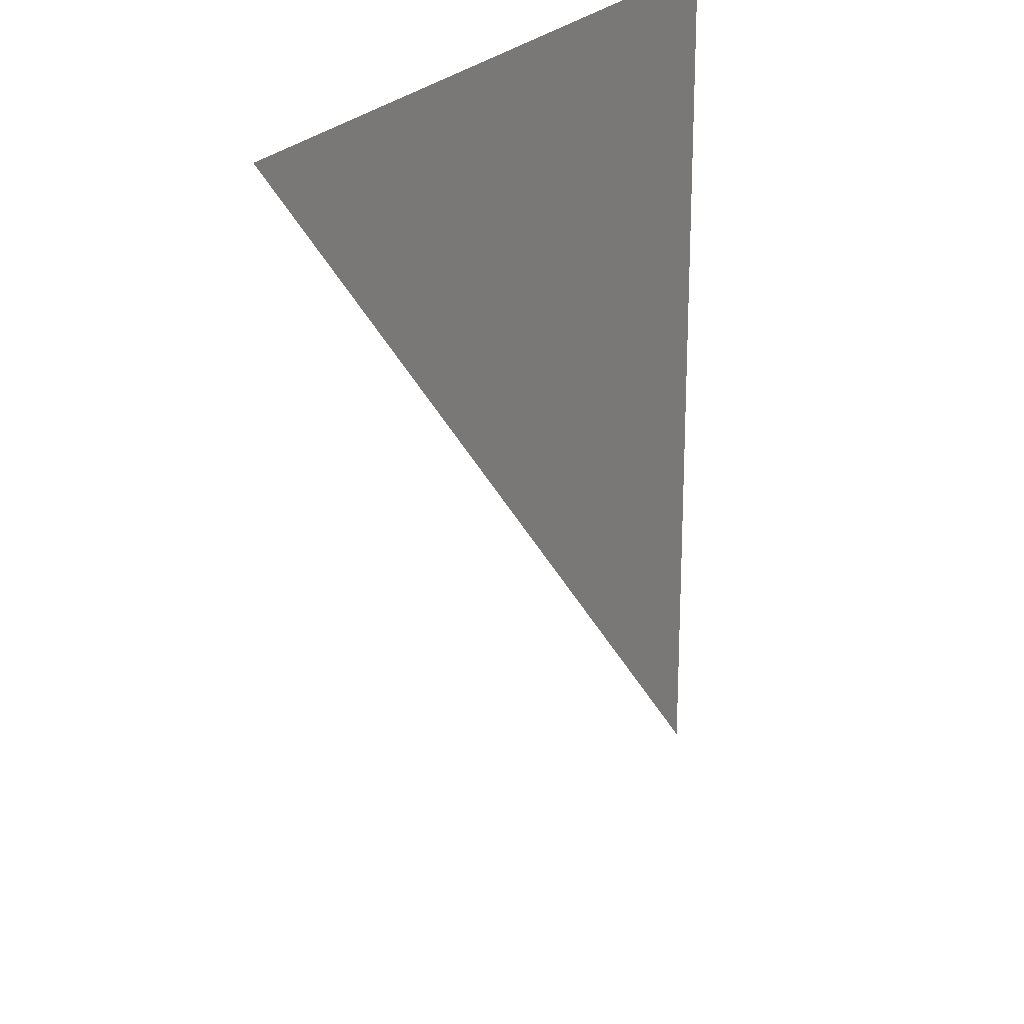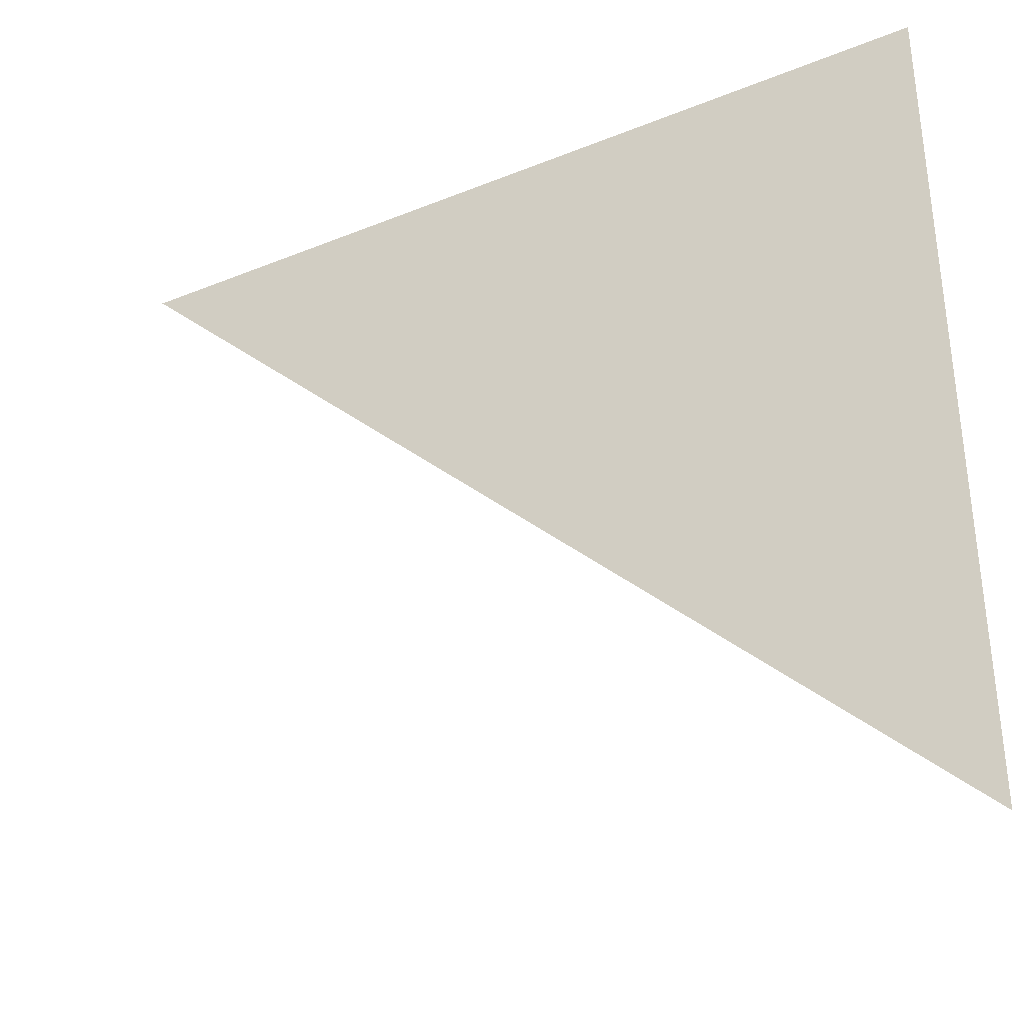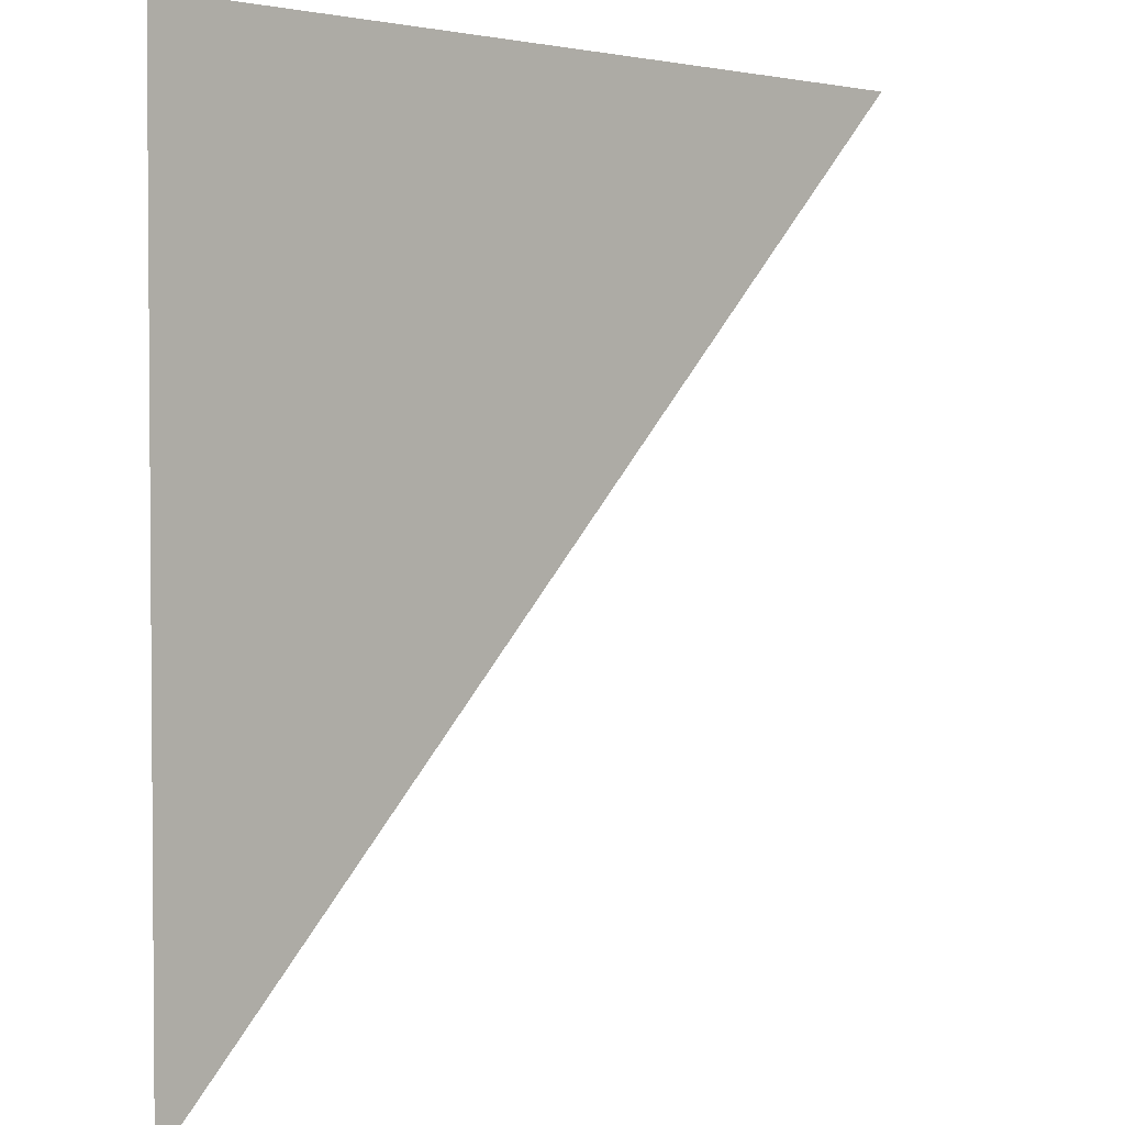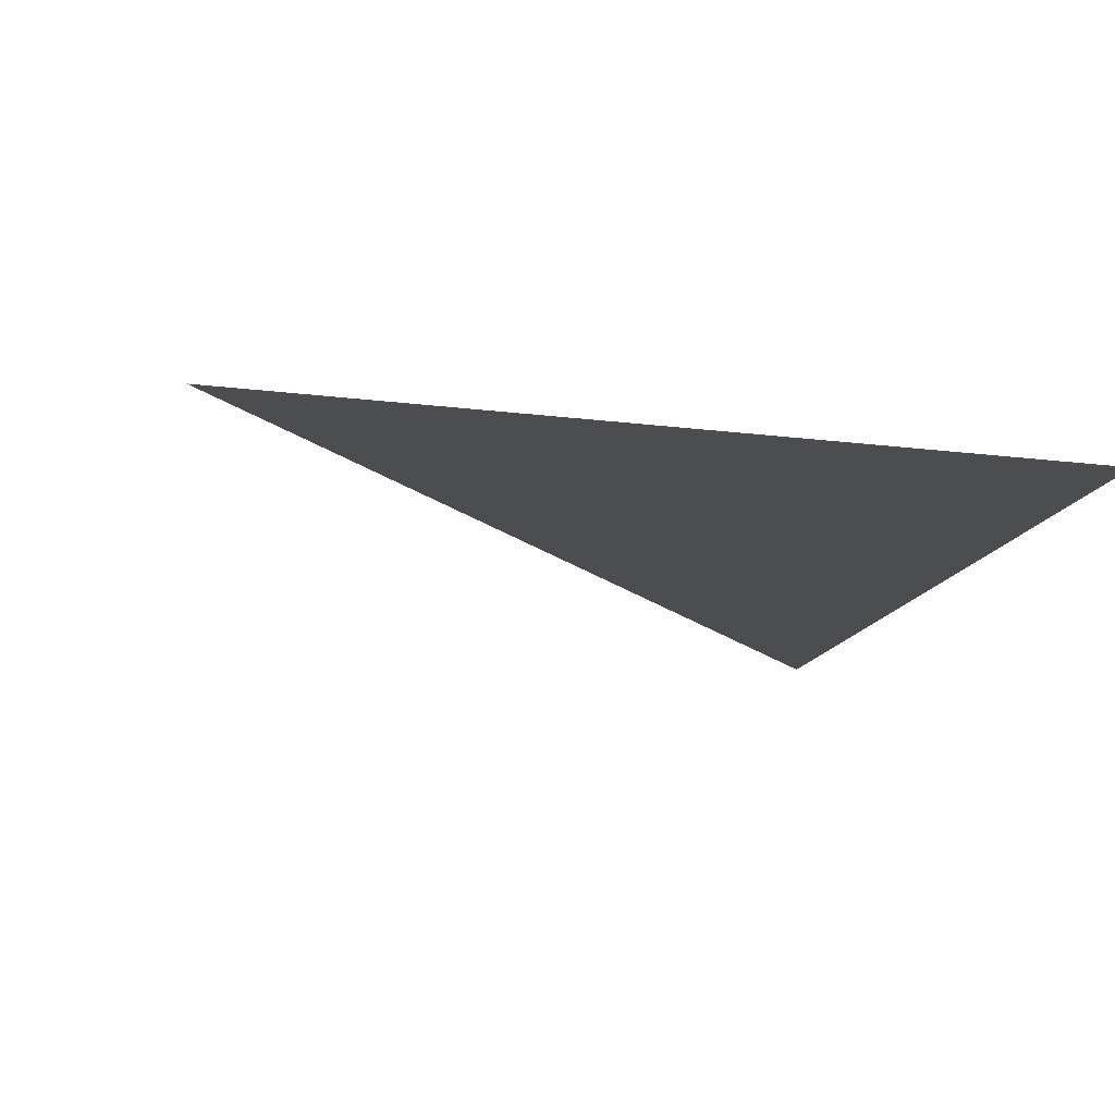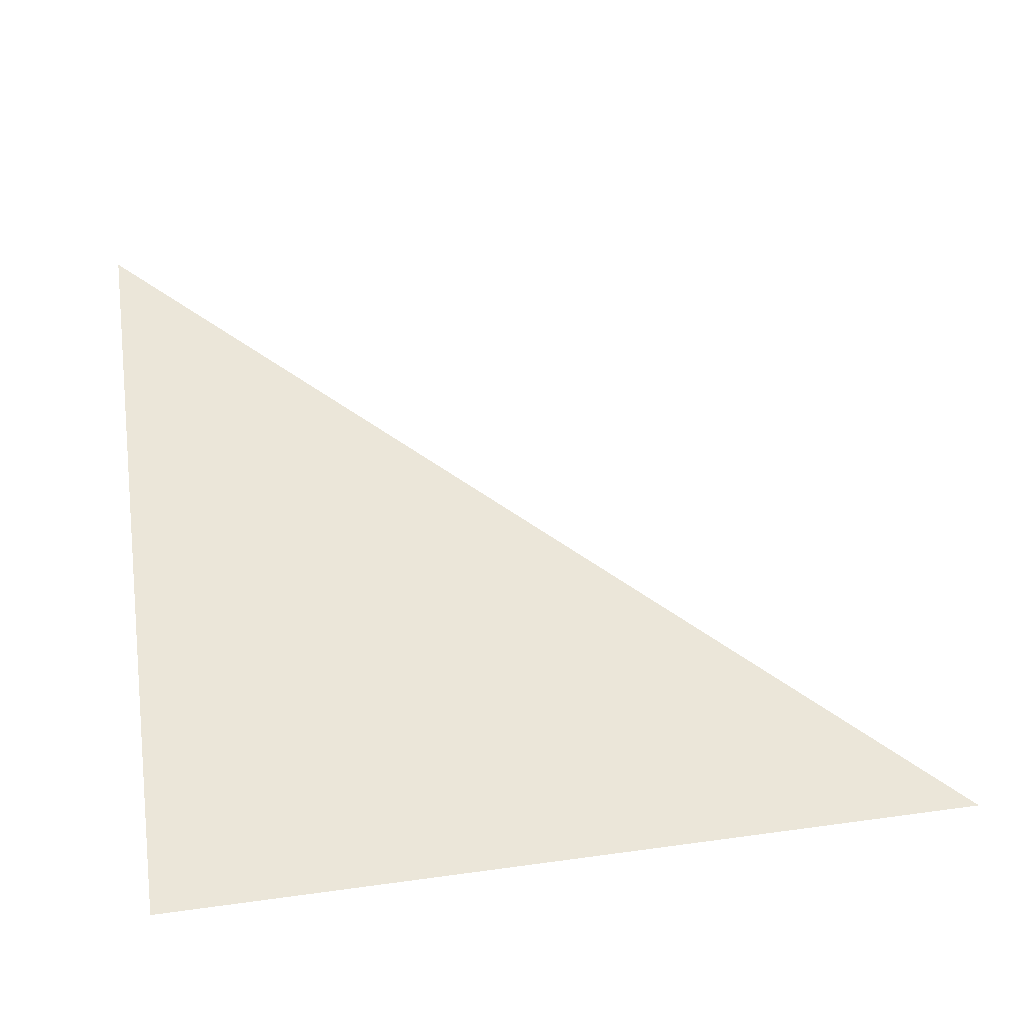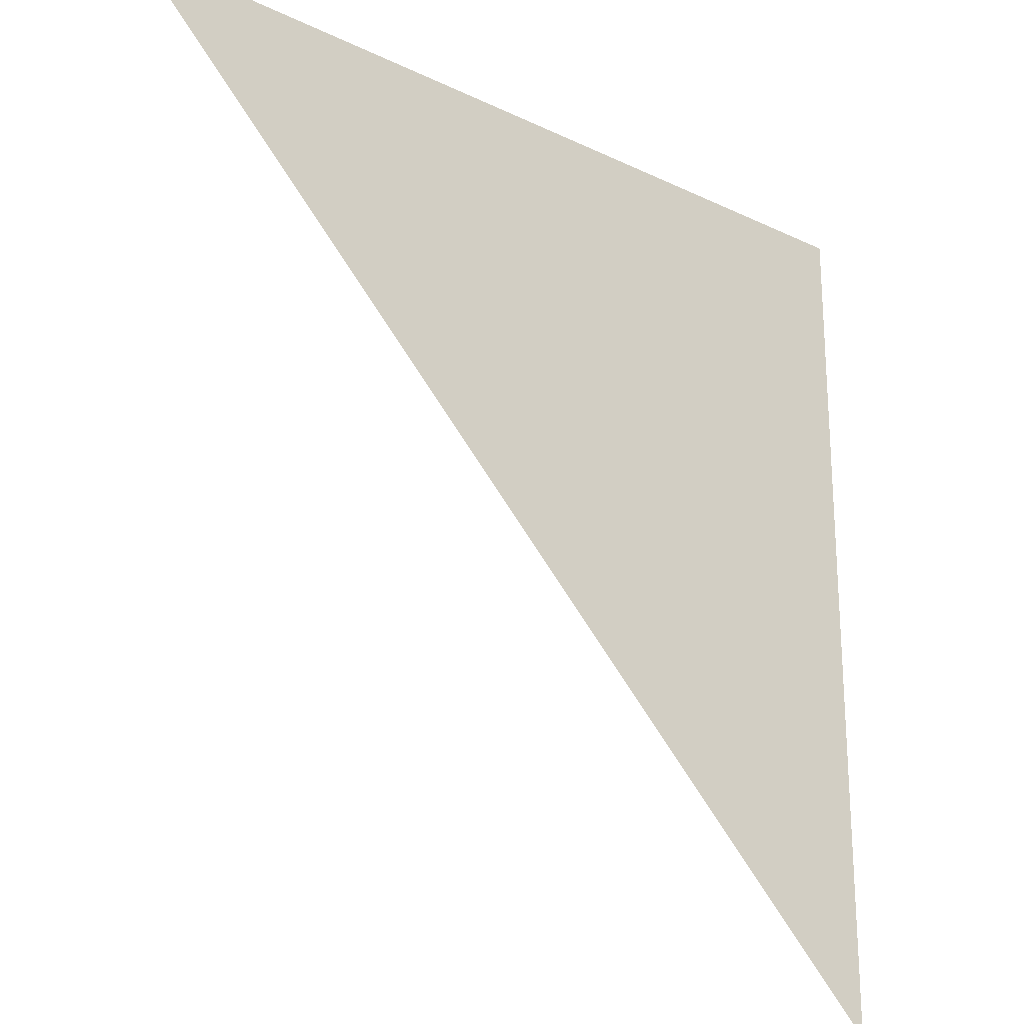
<metadata>
{"format":"obj","ext":"obj","renderer":"f3d","projection":"perspective","resolution":1024,"background":"white","views":[{"elev":22.3,"azim":-64.4,"up":"+Y"},{"elev":-36.4,"azim":27.9,"up":"+Y"},{"elev":2.7,"azim":134.4,"up":"+Y"},{"elev":-15.7,"azim":75.0,"up":"+Z"},{"elev":56.8,"azim":171.9,"up":"+Z"},{"elev":-23.5,"azim":-38.9,"up":"+Y"}]}
</metadata>
<code>
o Triangle
v 1 -1 0
v 1 1 0
v -1 1  0
f 2 1 3

</code>
